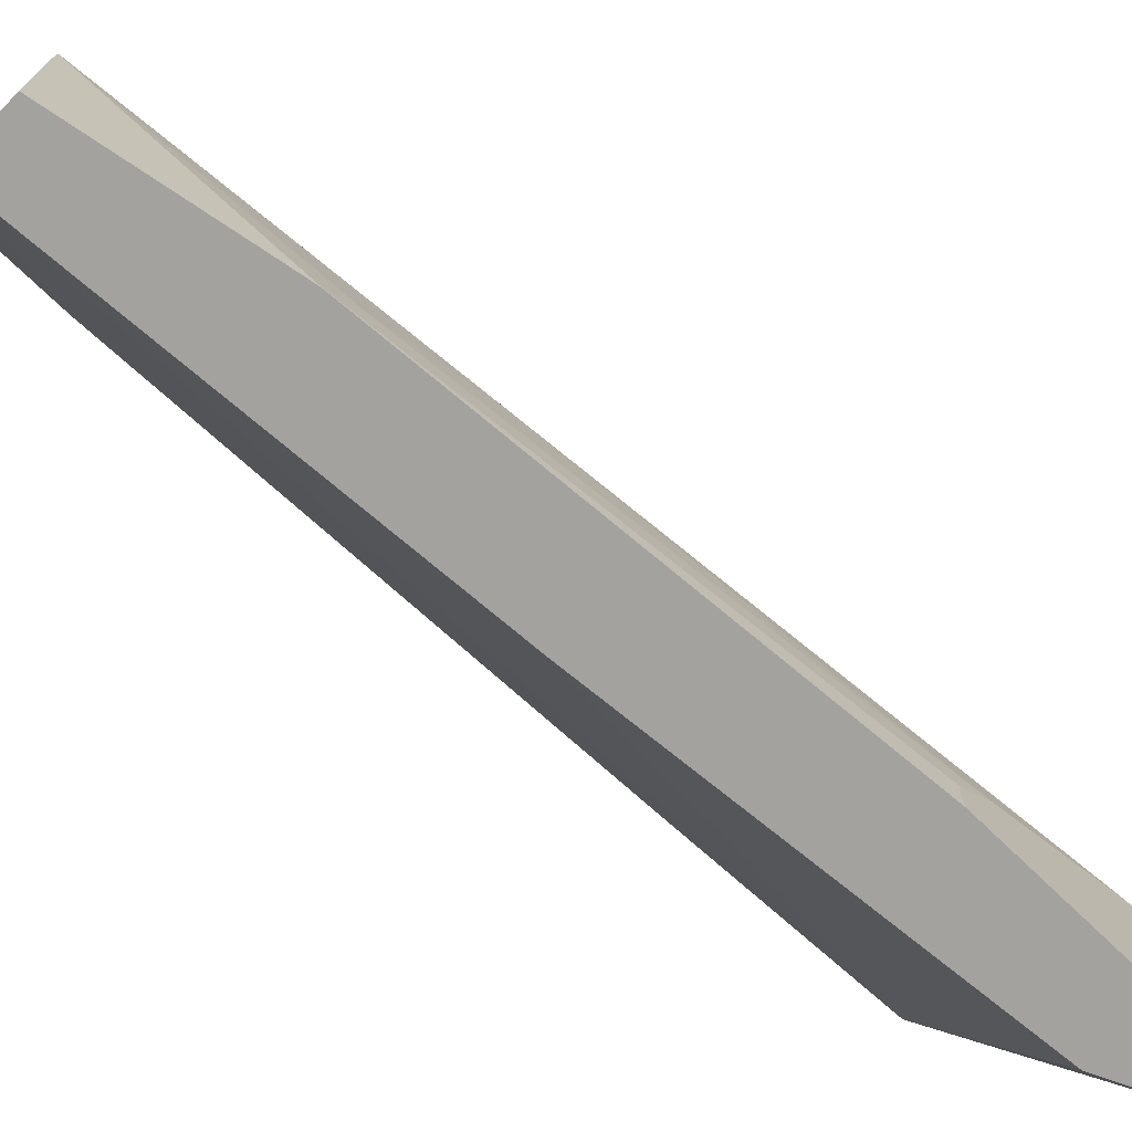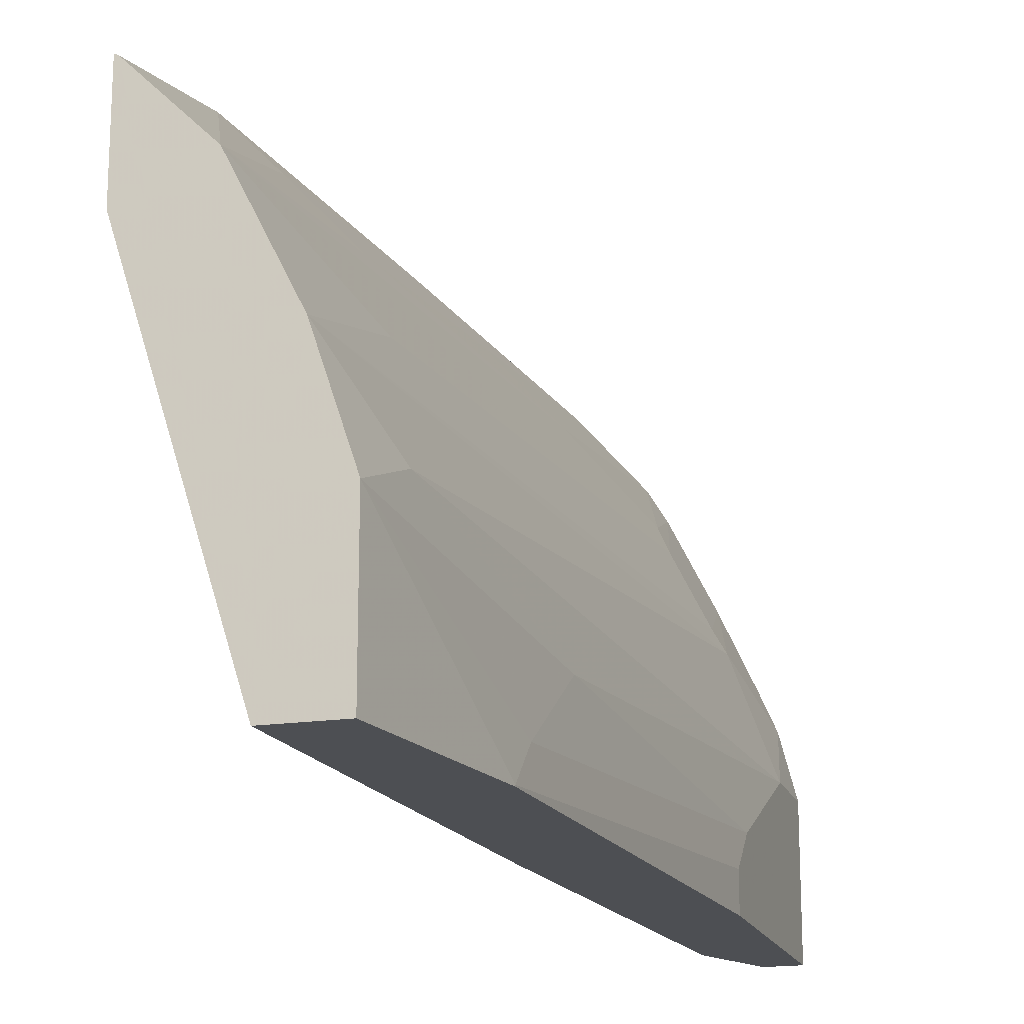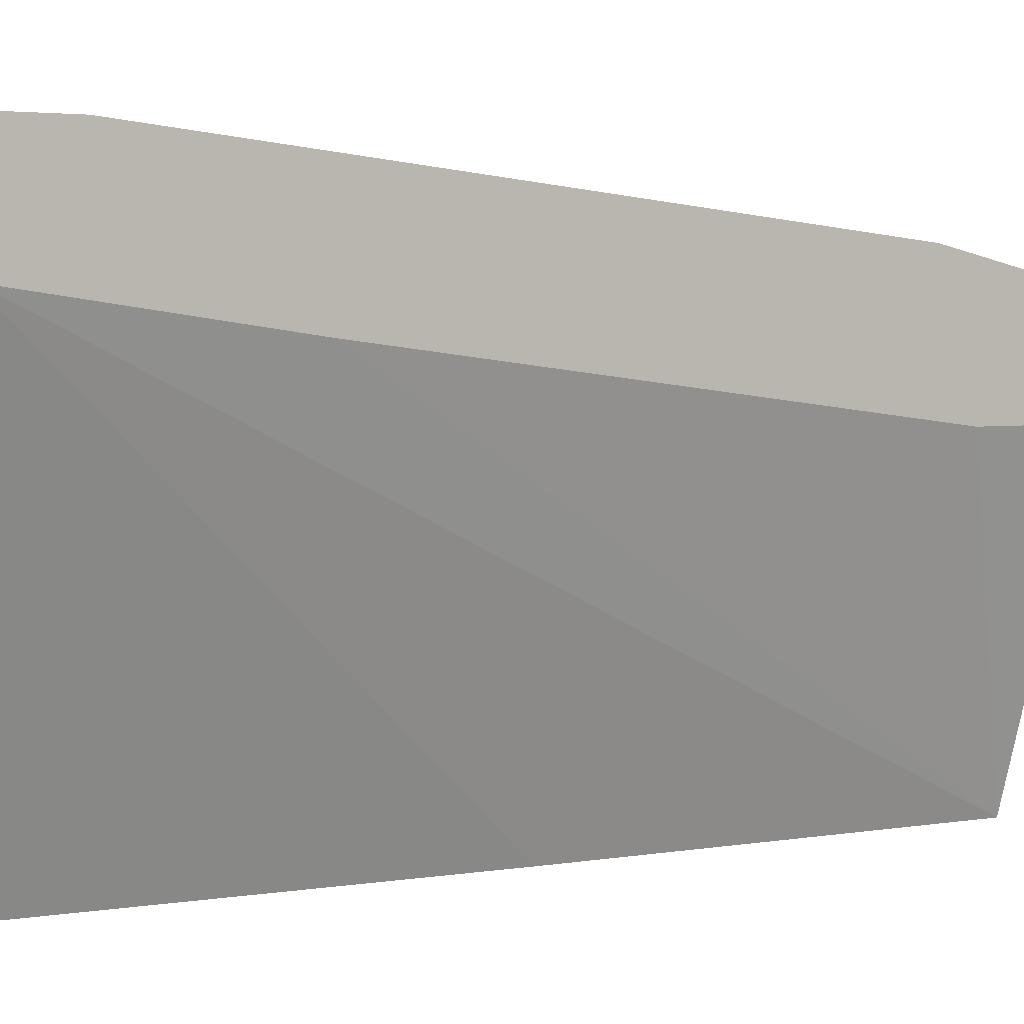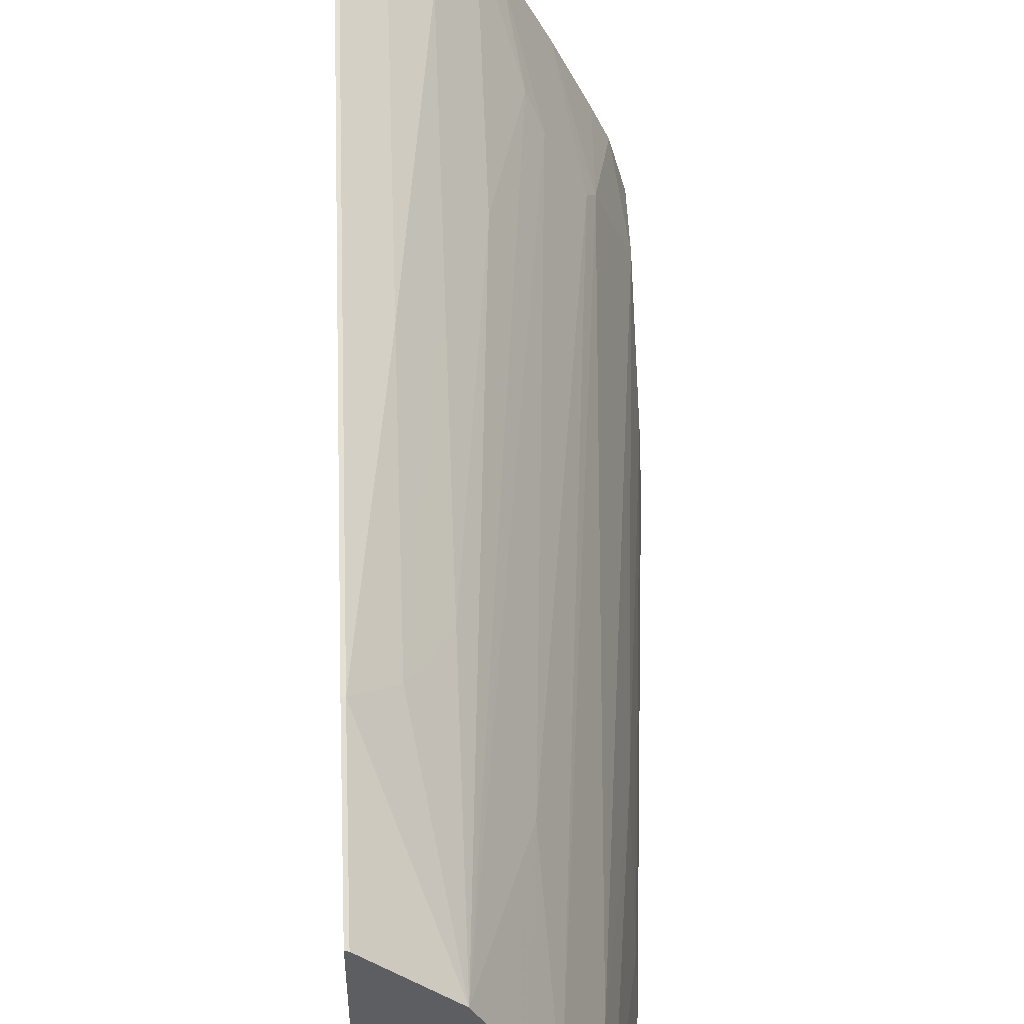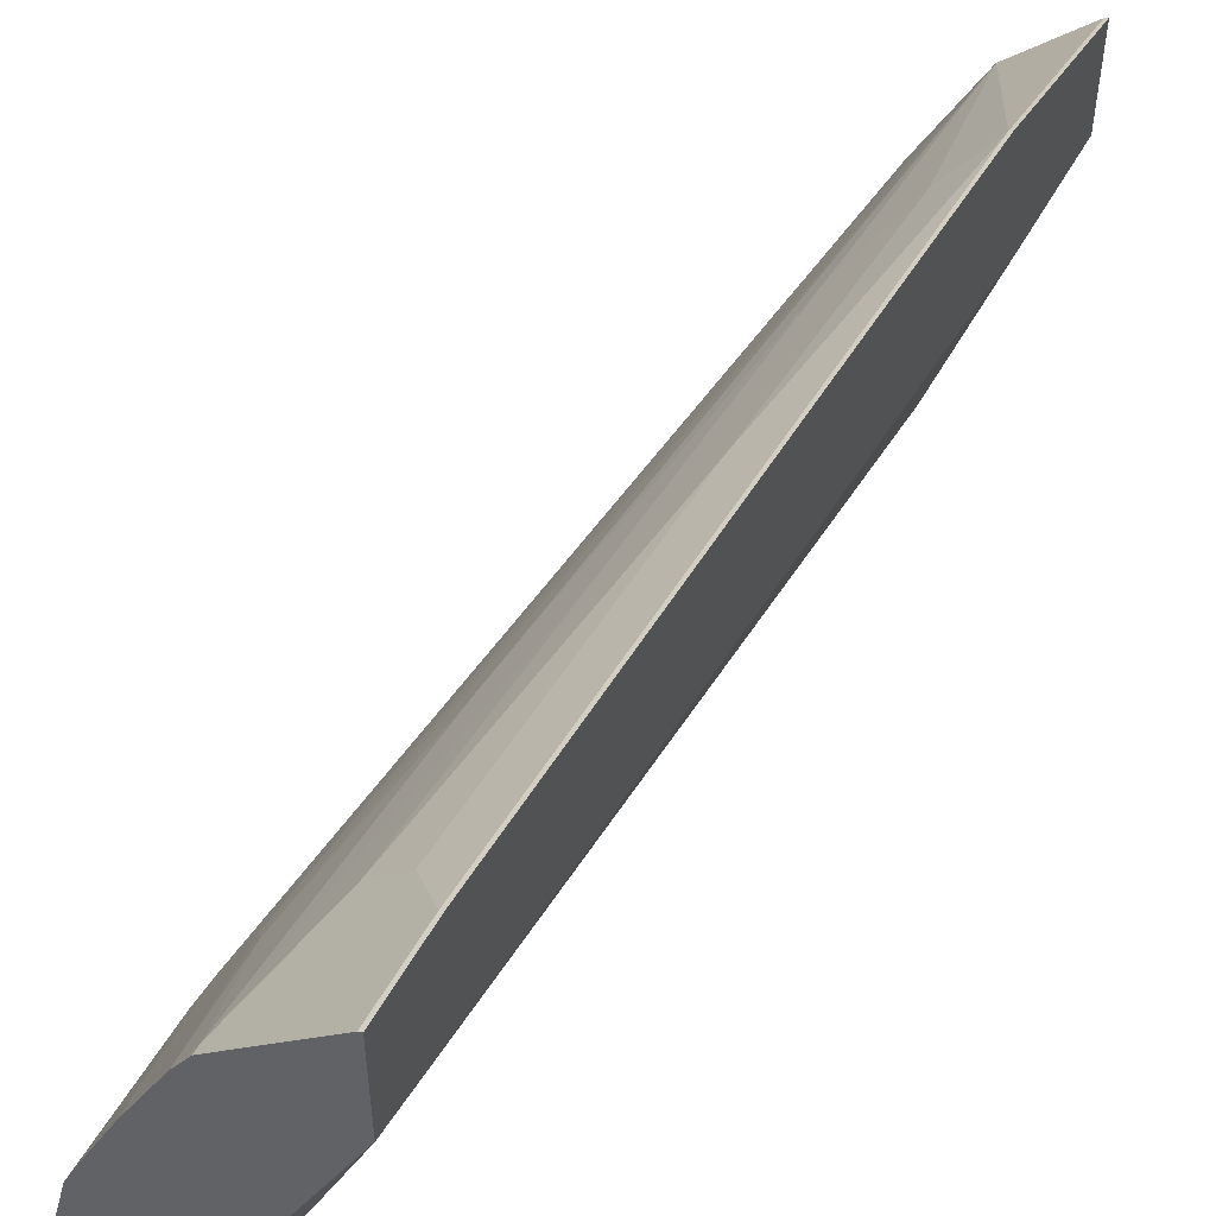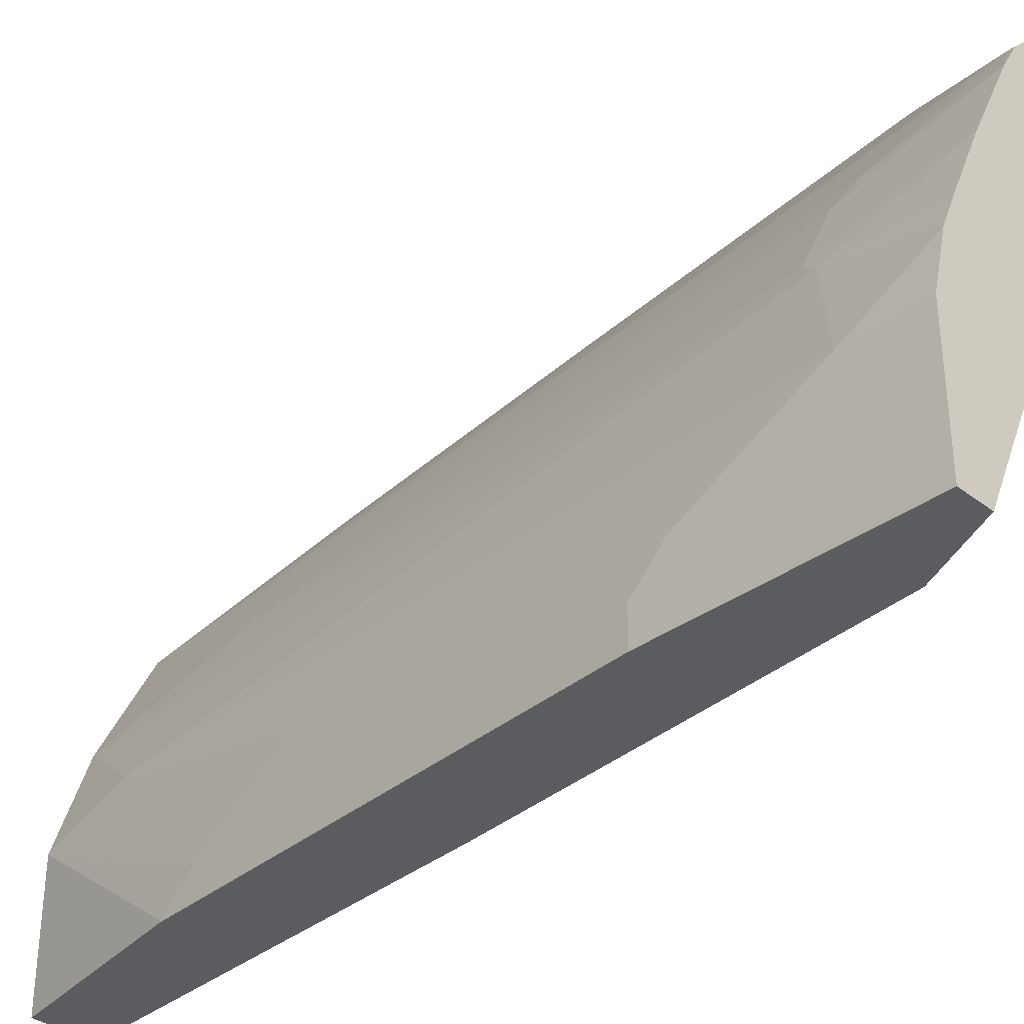
<metadata>
{"format":"obj","ext":"obj","renderer":"f3d","projection":"perspective","resolution":1024,"background":"white","views":[{"elev":-72.5,"azim":45.9,"up":"+Z"},{"elev":-17.8,"azim":16.5,"up":"+Z"},{"elev":3.8,"azim":-122.9,"up":"+Z"},{"elev":50.3,"azim":-2.3,"up":"+Z"},{"elev":51.8,"azim":-151.9,"up":"+Z"},{"elev":-34.9,"azim":134.3,"up":"+Z"}]}
</metadata>
<code>
v 0.4025 0.1824 0.4677
v 0.4054 0.1824 0.4662
v 0.4025 0.2501 0.4677
v 0.4025 -0.1217 0.4372
v 0.4358 0.152 0.4358
v 0.4662 0.152 0.4054
v 0.4966 0.2432 0.375
v 0.4054 0.2501 0.4662
v 0.4054 -0.1217 0.4358
v 0.4025 0.2501 0.3764
v 0.4025 -0.4256 0.4068
v 0.4358 -0.1521 0.4054
v 0.4662 -0.09121 0.375
v 0.5116 0.2501 0.3501
v 0.4966 0.2501 0.375
v 0.4966 -2.491e-05 0.3446
v 0.527 0.152 0.3141
v 0.4054 -0.4256 0.4054
v 0.5777 0.2501 -0.001043
v 0.5475 0.1835 -0.001043
v 0.5473 0.1824 -0.001043
v 0.5169 -0.1824 -0.001043
v 0.4925 -0.5649 -0.001043
v 0.4025 0.03037 0.346
v 0.4025 -0.5649 0.3764
v 0.4054 -0.5649 0.375
v 0.4358 -0.3953 0.375
v 0.4662 -0.3344 0.3446
v 0.542 0.2501 0.2893
v 0.5397 0.1368 0.2888
v 0.4662 -0.5649 0.3141
v 0.6081 0.2501 -0.001043
v 0.5473 -0.5649 -0.001043
v 0.4025 -0.5649 0.2852
v 0.4025 -0.4604 0.2852
v 0.5498 0.2501 0.2736
v 0.5397 -0.04566 0.2584
v 0.5701 0.1368 0.228
v 0.5093 -0.4104 0.2584
v 0.4705 -0.5649 0.3057
v 0.6081 0.2501 0.1216
v 0.6081 0.03037 -0.001043
v 0.5473 -0.5649 0.1216
v 0.5777 -0.3953 -0.001043
v 0.5799 0.2501 0.2083
v 0.5777 0.152 0.2128
v 0.5169 -0.5649 0.2128
v 0.4865 -0.5649 0.2736
v 0.4966 -0.5649 0.2534
v 0.5942 0.2501 0.1756
v 0.6081 0.1824 0.1216
v 0.6081 0.03037 0.03043
v 0.5777 -0.3953 1.253e-05
v 0.5777 -0.3648 0.03043
v 0.5777 -0.2736 0.09122
v 0.5473 -0.4864 0.1521
v 0.5777 -0.09121 0.1521
v 0.6081 0.06077 0.06085
f 27 31 28
f 29 30 36
f 30 37 38
f 30 38 36
f 32 51 58
f 30 39 37
f 31 40 39
f 32 41 51
f 32 58 52
f 23 35 24
f 30 31 39
f 23 34 35
f 19 22 21
f 23 26 25
f 23 31 26
f 23 40 31
f 23 48 40
f 23 49 48
f 23 47 49
f 23 43 47
f 23 33 43
f 19 21 20
f 32 52 42
f 19 23 22
f 19 33 23
f 23 25 34
f 33 44 53
f 42 53 44
f 36 38 46
f 19 44 33
f 54 58 55
f 53 58 54
f 52 58 53
f 51 55 58
f 51 56 55
f 51 57 56
f 46 56 57
f 46 47 56
f 46 51 50
f 46 57 51
f 45 46 50
f 43 56 47
f 43 55 56
f 43 54 55
f 43 53 54
f 42 52 53
f 41 50 51
f 39 49 47
f 39 48 49
f 39 40 48
f 38 47 46
f 38 39 47
f 37 39 38
f 36 46 45
f 33 53 43
f 19 42 44
f 3 29 36
f 18 31 27
f 3 41 32
f 3 50 41
f 3 45 50
f 3 36 45
f 3 14 29
f 3 15 14
f 3 8 15
f 2 12 5
f 2 9 12
f 2 15 8
f 2 6 7
f 3 32 19
f 2 5 6
f 1 4 9
f 1 11 4
f 1 25 11
f 1 34 25
f 1 35 34
f 1 24 35
f 1 10 24
f 1 3 10
f 1 8 3
f 1 2 8
f 19 32 42
f 1 9 2
f 3 19 10
f 2 7 15
f 4 18 9
f 18 26 31
f 4 11 18
f 17 31 30
f 16 31 17
f 16 28 31
f 14 30 29
f 14 17 30
f 13 28 16
f 13 27 28
f 11 26 18
f 11 25 26
f 10 23 24
f 10 22 23
f 12 18 27
f 6 12 27
f 10 20 21
f 10 19 20
f 9 18 12
f 7 17 14
f 7 16 17
f 7 13 16
f 5 12 6
f 7 14 15
f 6 13 7
f 6 27 13
f 10 21 22

</code>
